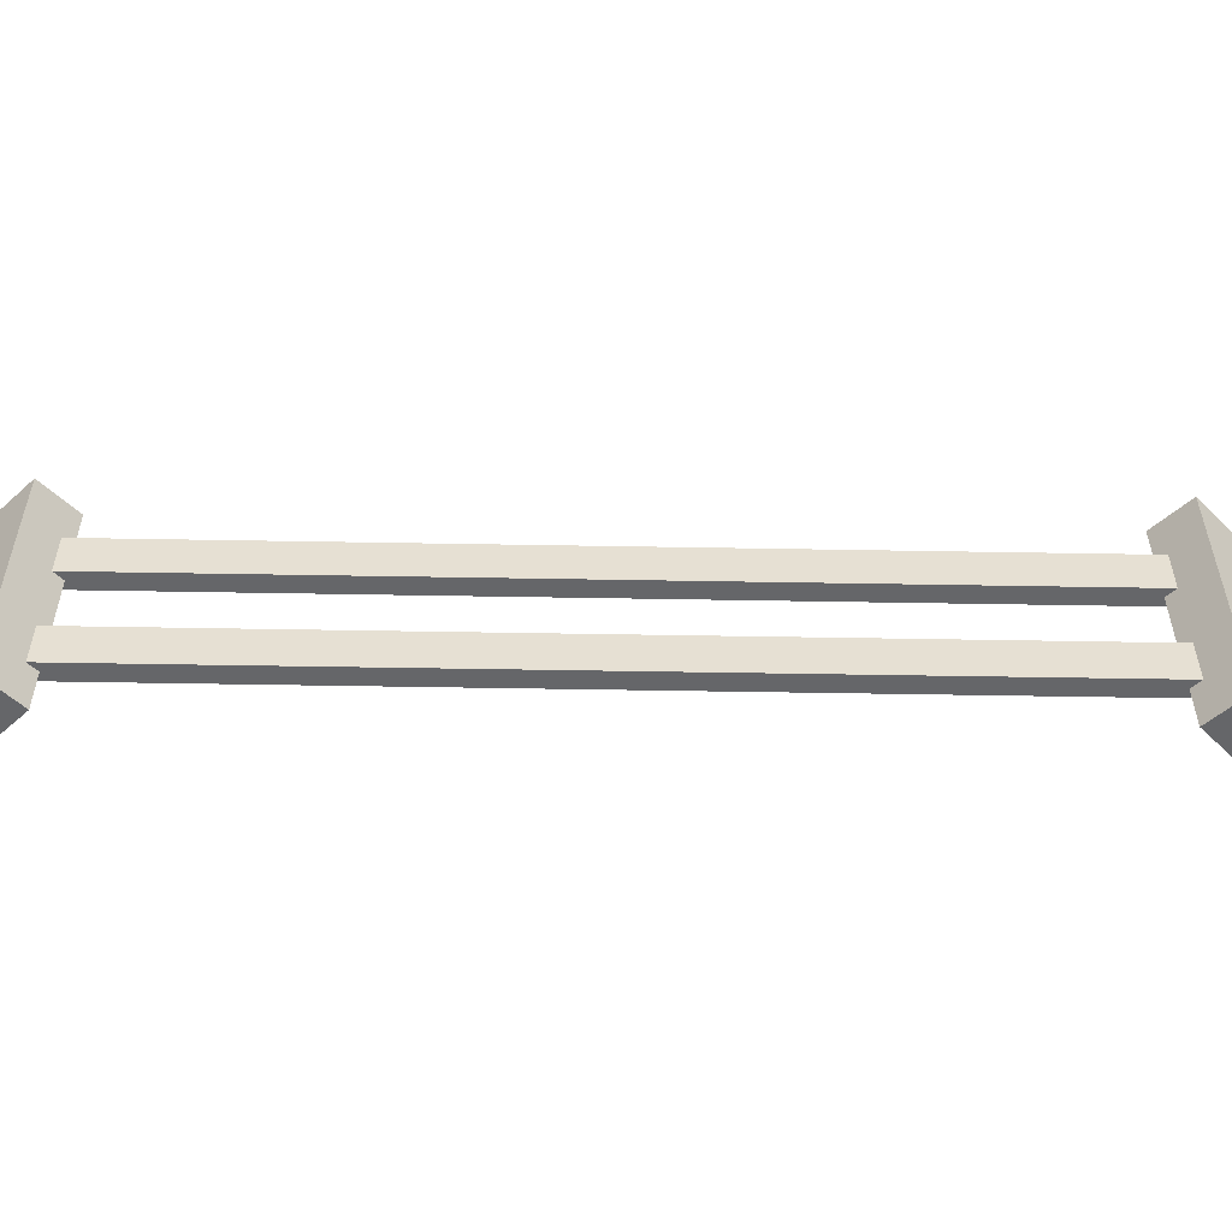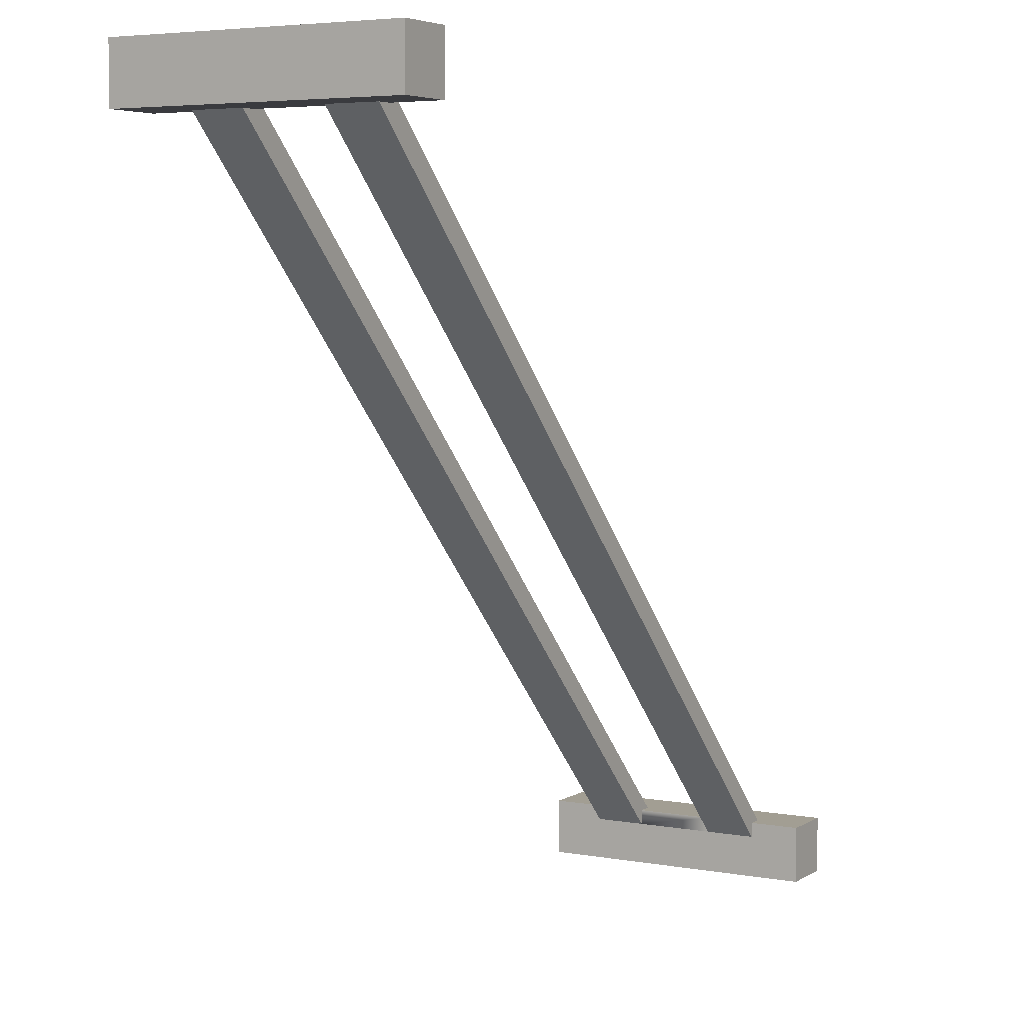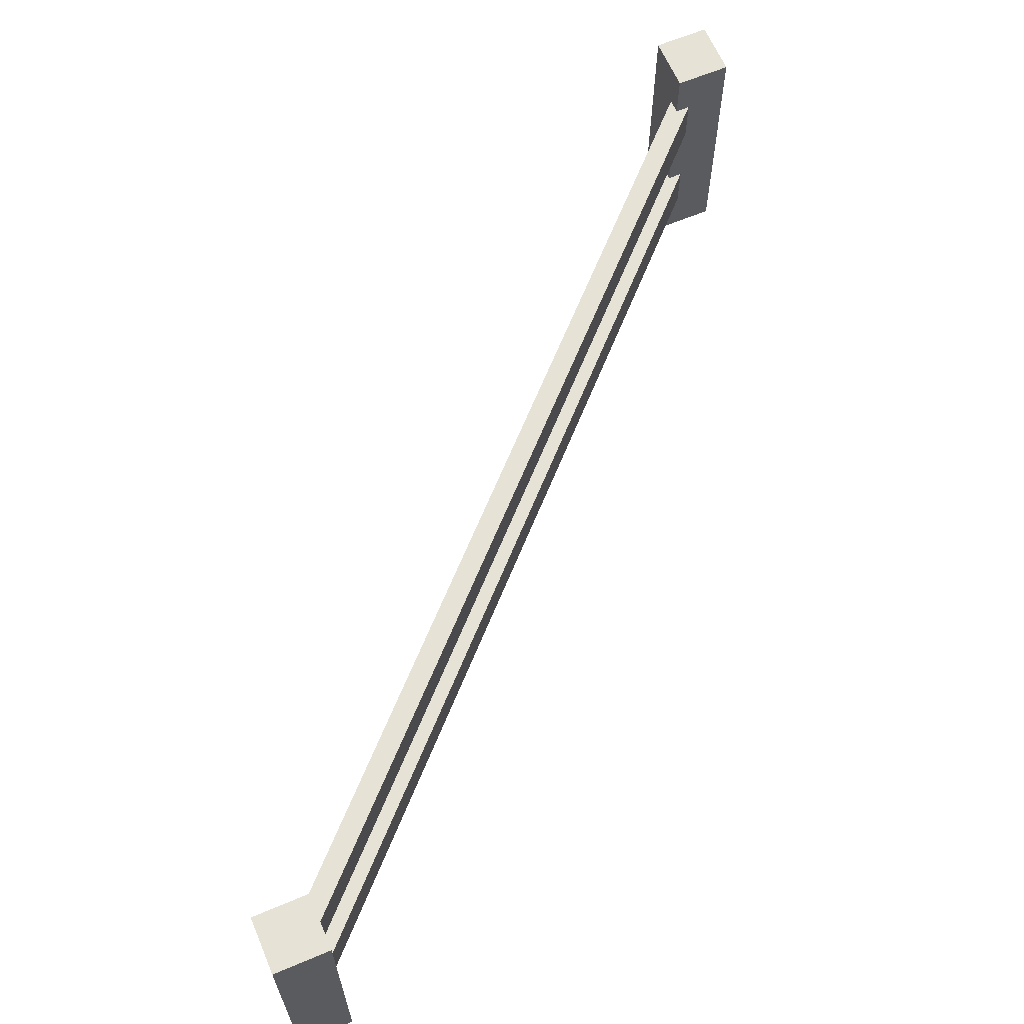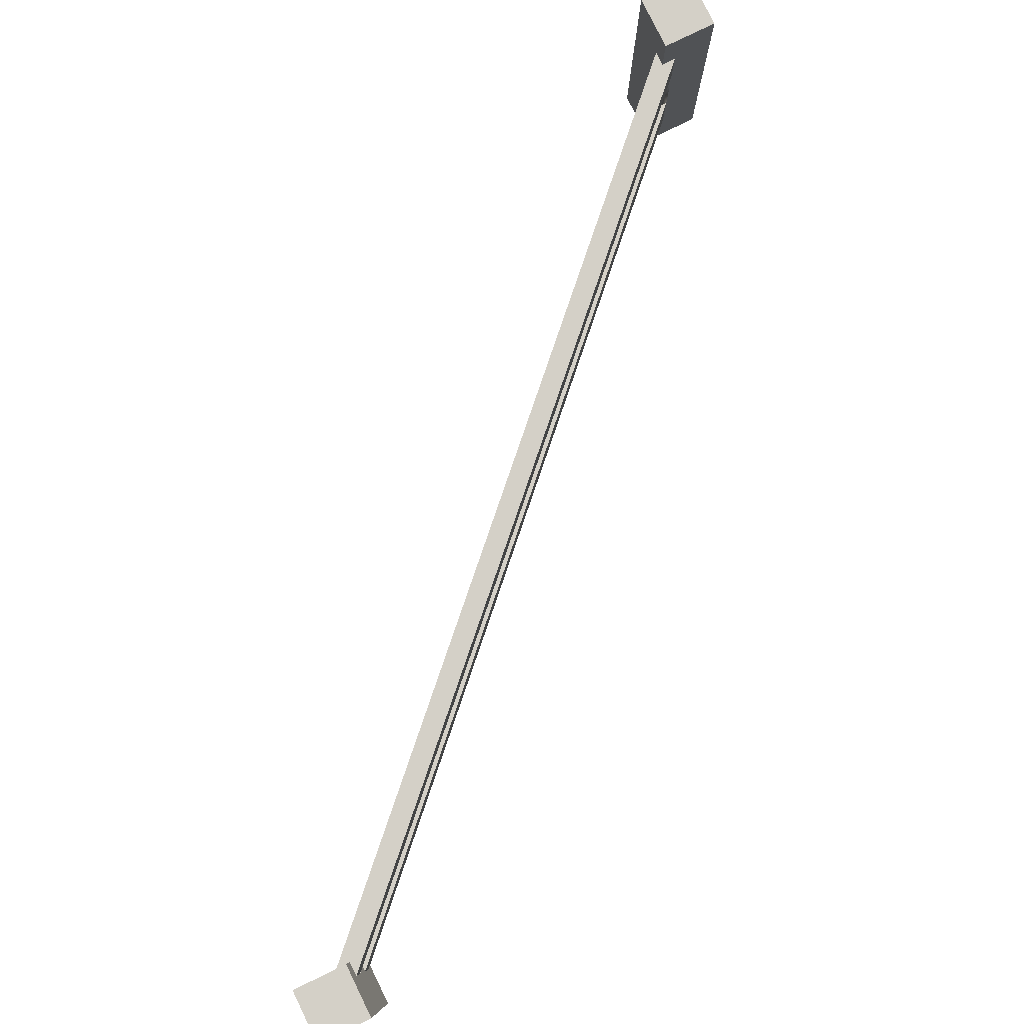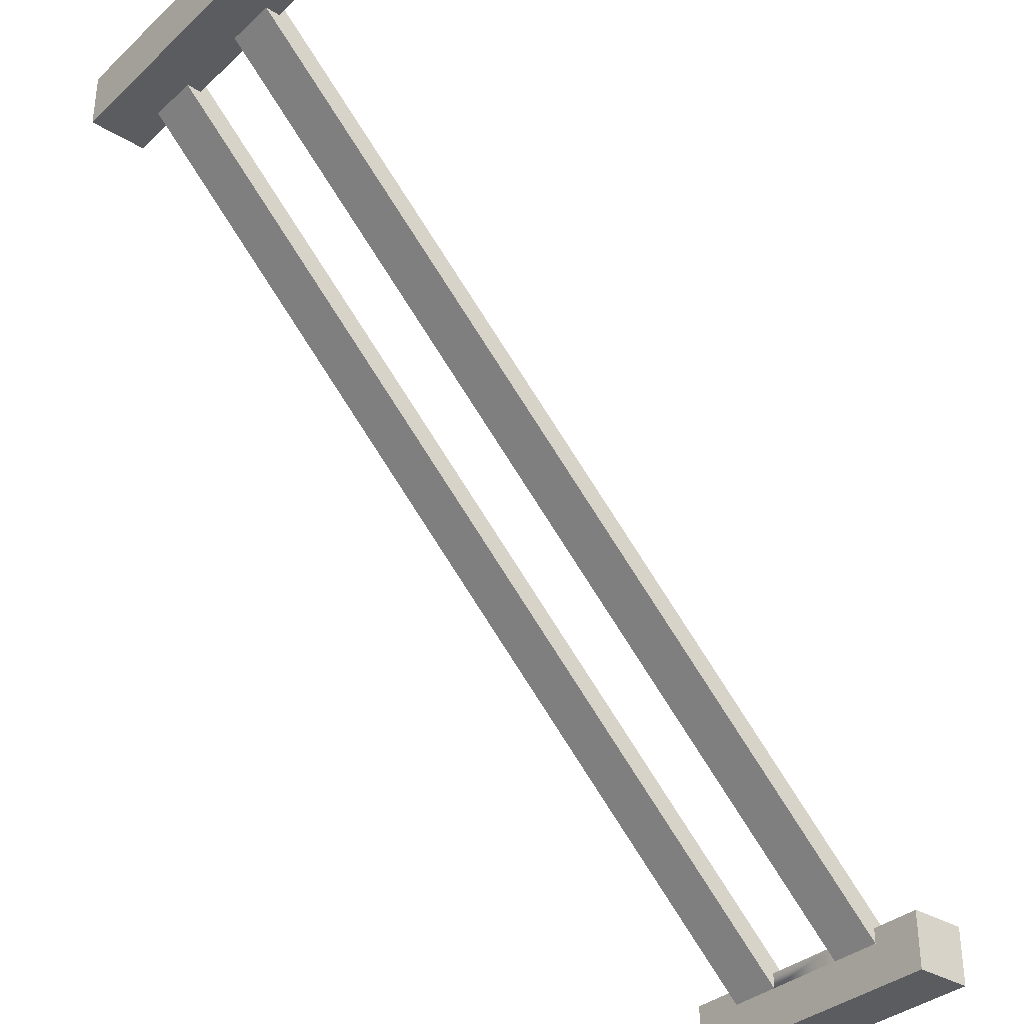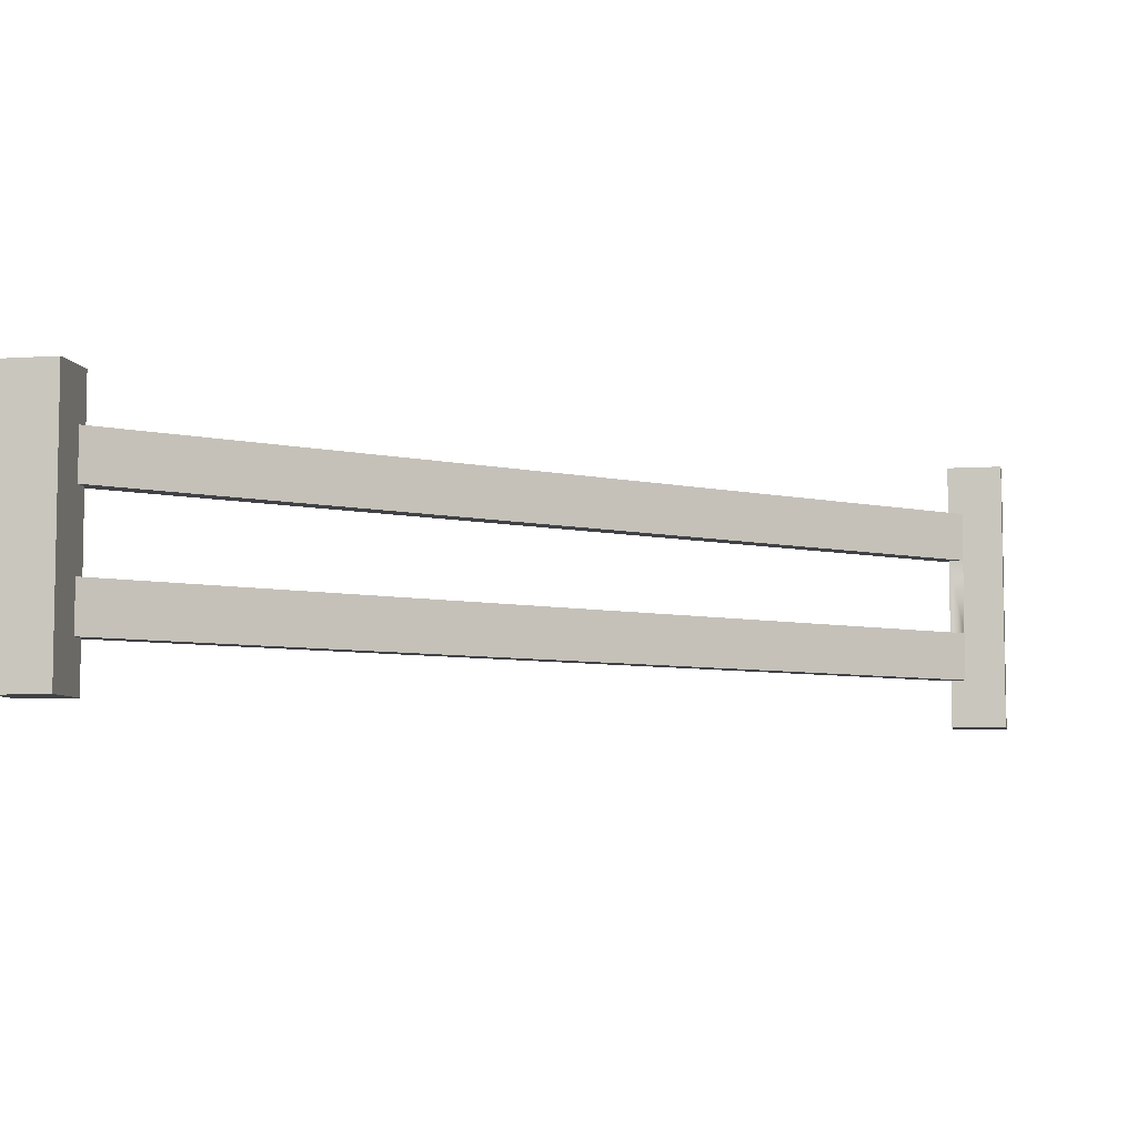
<metadata>
{"format":"obj","ext":"obj","renderer":"f3d","projection":"perspective","resolution":1024,"background":"white","views":[{"elev":-51.9,"azim":-46.1,"up":"+Y"},{"elev":5.0,"azim":119.7,"up":"+Z"},{"elev":63.7,"azim":-113.0,"up":"+Y"},{"elev":79.9,"azim":63.9,"up":"+Y"},{"elev":-34.3,"azim":140.4,"up":"+Z"},{"elev":-6.4,"azim":101.1,"up":"+Y"}]}
</metadata>
<code>
o fence_simpleDiagonal
v -4 2.76 -4
v -3.44 2.76 -3.44
v -3.44 2.76 -4
v -4 2.76 -3.44
v -3.44 0.9937 -3.587
v 3.44 0.9937 3.44
v 3.587 0.9937 3.44
v 3.44 0.9937 3.587
v -3.44 0.9937 -3.44
v -3.587 0.9937 -3.44
v -3.587 0.4968 -3.44
v 3.44 0.4968 3.44
v 3.44 0.4968 3.587
v -3.44 0.4968 -3.44
v -3.44 0.4968 -3.587
v 3.587 0.4968 3.44
v 3.44 2.76 3.44
v 4 2.76 4
v 4 2.76 3.44
v 3.44 2.76 4
v 3.44 -0 4
v 3.44 -0 3.44
v 3.44 1.767 3.587
v 3.44 2.263 3.587
v 3.44 2.263 3.44
v 3.44 1.767 3.44
v 4 -0 3.44
v 4 -0 4
v 3.587 1.767 3.44
v 3.587 2.263 3.44
v -3.44 0 -4
v -4 0 -4
v -3.587 1.767 -3.44
v -3.44 1.767 -3.44
v -3.44 1.767 -3.587
v -3.44 2.263 -3.587
v -3.44 2.263 -3.44
v -3.587 2.263 -3.44
v -4 0 -3.44
v -3.44 0 -3.44
f 1 2 3
f 2 1 4
f 5 6 7
f 6 5 8
f 8 5 9
f 8 9 10
f 11 12 13
f 12 11 14
f 15 12 14
f 12 15 16
f 17 18 19
f 18 17 20
f 21 12 22
f 12 21 13
f 13 21 8
f 8 21 23
f 23 21 24
f 20 24 21
f 17 24 20
f 24 17 25
f 26 8 23
f 8 26 6
f 21 27 28
f 27 21 22
f 26 7 6
f 29 7 26
f 19 7 29
f 19 16 7
f 27 16 19
f 27 12 16
f 12 27 22
f 19 29 30
f 19 30 17
f 17 30 25
f 1 31 32
f 31 1 3
f 33 26 23
f 26 33 34
f 35 26 34
f 26 35 29
f 18 21 28
f 21 18 20
f 36 25 30
f 25 36 24
f 24 36 37
f 24 37 38
f 39 31 40
f 31 39 32
f 39 1 32
f 1 39 4
f 18 27 19
f 27 18 28
f 34 10 9
f 33 10 34
f 4 10 33
f 4 11 10
f 39 11 4
f 39 14 11
f 14 39 40
f 4 33 38
f 4 38 2
f 2 38 37
f 3 36 31
f 36 3 2
f 36 2 37
f 15 31 36
f 31 15 40
f 15 36 35
f 15 35 5
f 34 5 35
f 5 34 9
f 40 15 14
f 7 15 5
f 15 7 16
f 13 10 11
f 10 13 8
f 23 38 33
f 38 23 24
f 30 35 36
f 35 30 29

</code>
